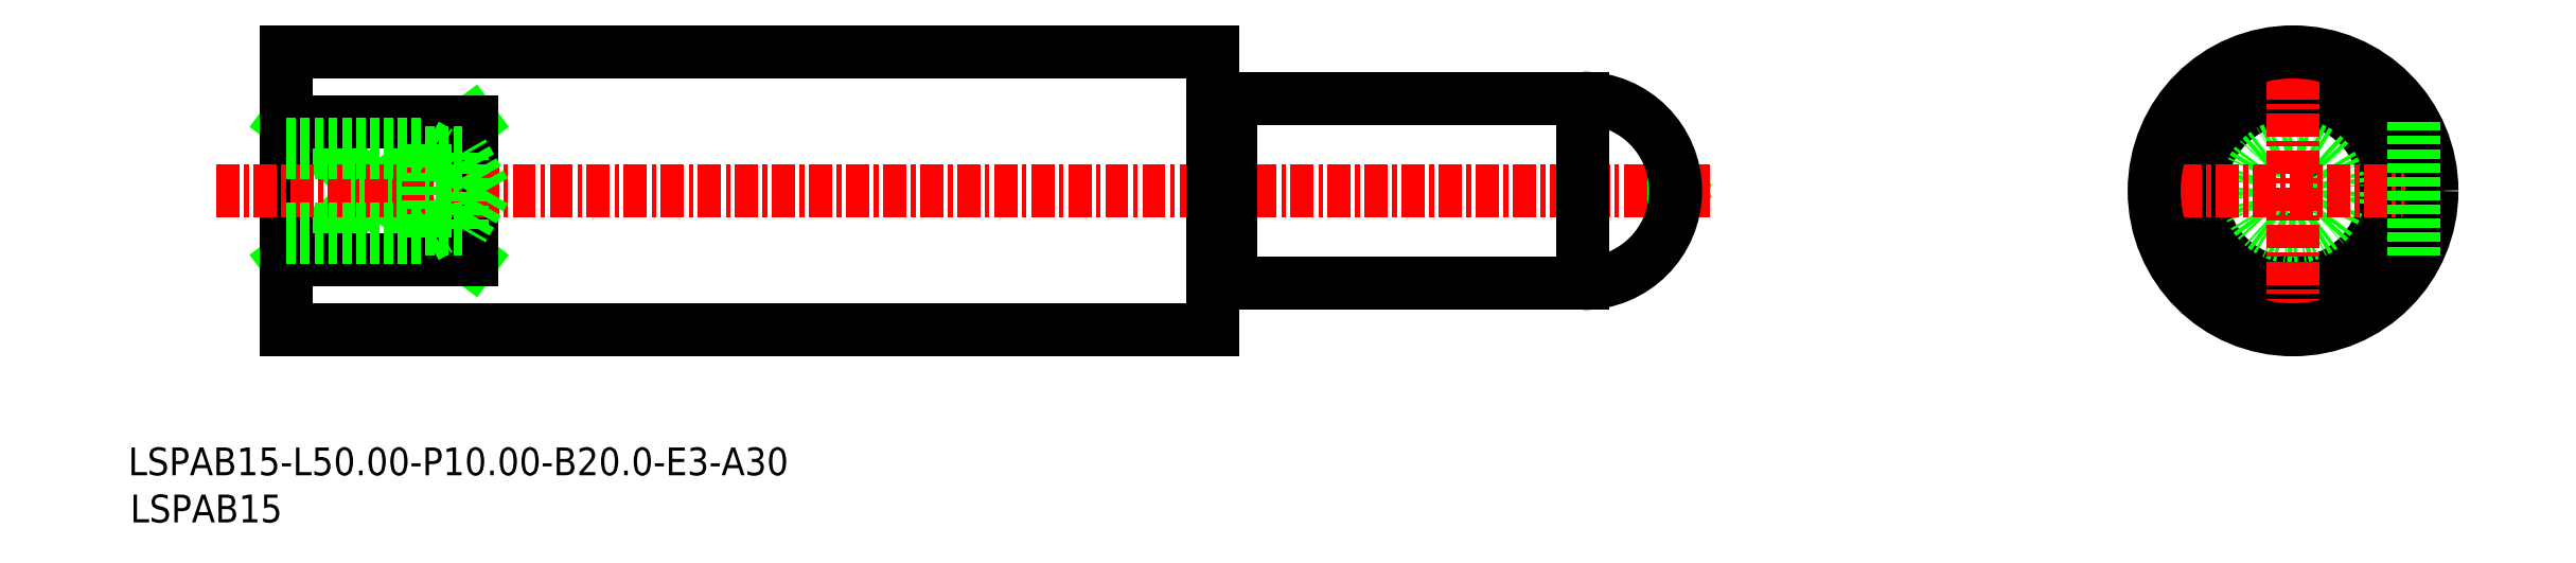
<metadata>
{"format":"dxf","ext":"dxf","renderer":"ezdxf+matplotlib","layout":"modelspace","background":"white","min_lineweight":24,"dpi":150}
</metadata>
<code>
0
SECTION
2
ENTITIES
0
LINE
8
0
10
-924.6
20
-565
30
0
11
-924.6
21
-572.4
31
0
0
LINE
8
0
10
-1026
20
-565
30
0
11
-1016
21
-572.4
31
0
0
LINE
8
0
10
-1026
20
-572.4
30
0
11
-1016
21
-565
31
0
0
LINE
8
0
10
-1016
20
-572.4
30
0
11
-1026
21
-572.4
31
0
0
LINE
8
0
10
-1016
20
-565
30
0
11
-1026
21
-565
31
0
0
CIRCLE
8
0
10
-918.1
20
-568.7
30
0
40
5
0
LINE
8
0
10
-1016
20
-565
30
0
11
-1016
21
-572.4
31
0
0
LINE
8
0
10
-1026
20
-561.2
30
0
11
-1026
21
-576.2
31
0
0
CIRCLE
8
0
10
-918.1
20
-568.7
30
0
40
0.192
0
LINE
8
0
10
-951.4
20
-568.5
30
0
11
-951.7
21
-568.7
31
0
0
LINE
8
0
10
-951.4
20
-568.9
30
0
11
-951.7
21
-568.7
31
0
0
TEXT
8
0
10
-1035
20
-586.6
30
0
40
1.5
1
LSPAB15
0
TEXT
8
0
10
-1035
20
-584.1
30
0
40
1.5
1
LSPAB15-L50-P10-B20-E3-A30
0
CIRCLE
8
0
10
-918.1
20
-568.7
30
0
40
2.5
0
LINE
8
CENTER
10
-926.3
20
-568.7
30
0
11
-909.9
21
-568.7
31
0
0
LINE
8
CENTER
10
-918.1
20
-560.5
30
0
11
-918.1
21
-576.9
31
0
0
LINE
8
0
10
-976.2
20
-563.9
30
0
11
-975.6
21
-563.9
31
0
0
LINE
8
0
10
-1026
20
-561.2
30
0
11
-976.4
21
-561.2
31
0
0
LINE
8
0
10
-1026
20
-576.2
30
0
11
-976.4
21
-576.2
31
0
0
LINE
8
0
10
-975.4
20
-563.7
30
0
11
-975.4
21
-563.7
31
0
0
LINE
8
0
10
-976.4
20
-563.7
30
0
11
-976.4
21
-563.7
31
0
0
LINE
8
CENTER
10
-1030
20
-568.7
30
0
11
-949.5
21
-568.7
31
0
0
LINE
8
0
10
-975.4
20
-563.7
30
0
11
-956.4
21
-563.7
31
0
0
LINE
8
0
10
-975.4
20
-573.7
30
0
11
-956.4
21
-573.7
31
0
0
CIRCLE
8
0
10
-918.1
20
-568.7
30
0
40
7.5
0
LINE
8
0
10
-956.4
20
-563.7
30
0
11
-956.4
21
-573.7
31
0
0
ARC
8
0
10
-975.6
20
-563.7
30
0
40
0.2
50
270
51
0
0
ARC
8
0
10
-976.2
20
-563.7
30
0
40
0.2
50
180
51
270
0
LINE
8
0
10
-975.4
20
-563.7
30
0
11
-975.4
21
-573.7
31
0
0
LINE
8
0
10
-976.4
20
-561.2
30
0
11
-976.4
21
-576.2
31
0
0
ARC
8
0
10
-976.2
20
-573.7
30
0
40
0.2
50
90
51
180
0
ARC
8
0
10
-975.6
20
-573.7
30
0
40
0.2
50
0
51
90
0
LINE
8
0
10
-976.4
20
-573.7
30
0
11
-976.4
21
-573.7
31
0
0
LINE
8
0
10
-975.4
20
-573.7
30
0
11
-975.4
21
-573.7
31
0
0
LINE
8
0
10
-976.2
20
-573.5
30
0
11
-975.6
21
-573.5
31
0
0
LINE
8
0
10
-911.6
20
-565
30
0
11
-911.6
21
-572.4
31
0
0
ARC
8
0
10
-956.4
20
-568.7
30
0
40
5
50
270
51
90
0
POINT
8
0
10
-1026
20
-568.7
30
0
0
LINE
8
0
10
-1019
20
-571.2
30
0
11
-1019
21
-566.2
31
0
0
LINE
8
0
10
-1017
20
-570.8
30
0
11
-1017
21
-566.6
31
0
0
LINE
8
0
10
-1016
20
-568.7
30
0
11
-1017
21
-566.6
31
0
0
LINE
8
0
10
-1026
20
-571.2
30
0
11
-1019
21
-571.2
31
0
0
LINE
8
0
10
-1026
20
-570.8
30
0
11
-1017
21
-570.8
31
0
0
LINE
8
0
10
-1019
20
-571.2
30
0
11
-1018
21
-570.8
31
0
0
LINE
8
0
10
-1016
20
-568.7
30
0
11
-1017
21
-570.8
31
0
0
LINE
8
0
10
-1026
20
-566.2
30
0
11
-1019
21
-566.2
31
0
0
LINE
8
0
10
-1026
20
-566.6
30
0
11
-1017
21
-566.6
31
0
0
LINE
8
0
10
-1019
20
-566.2
30
0
11
-1018
21
-566.6
31
0
0
ENDSEC
0
EOF

</code>
